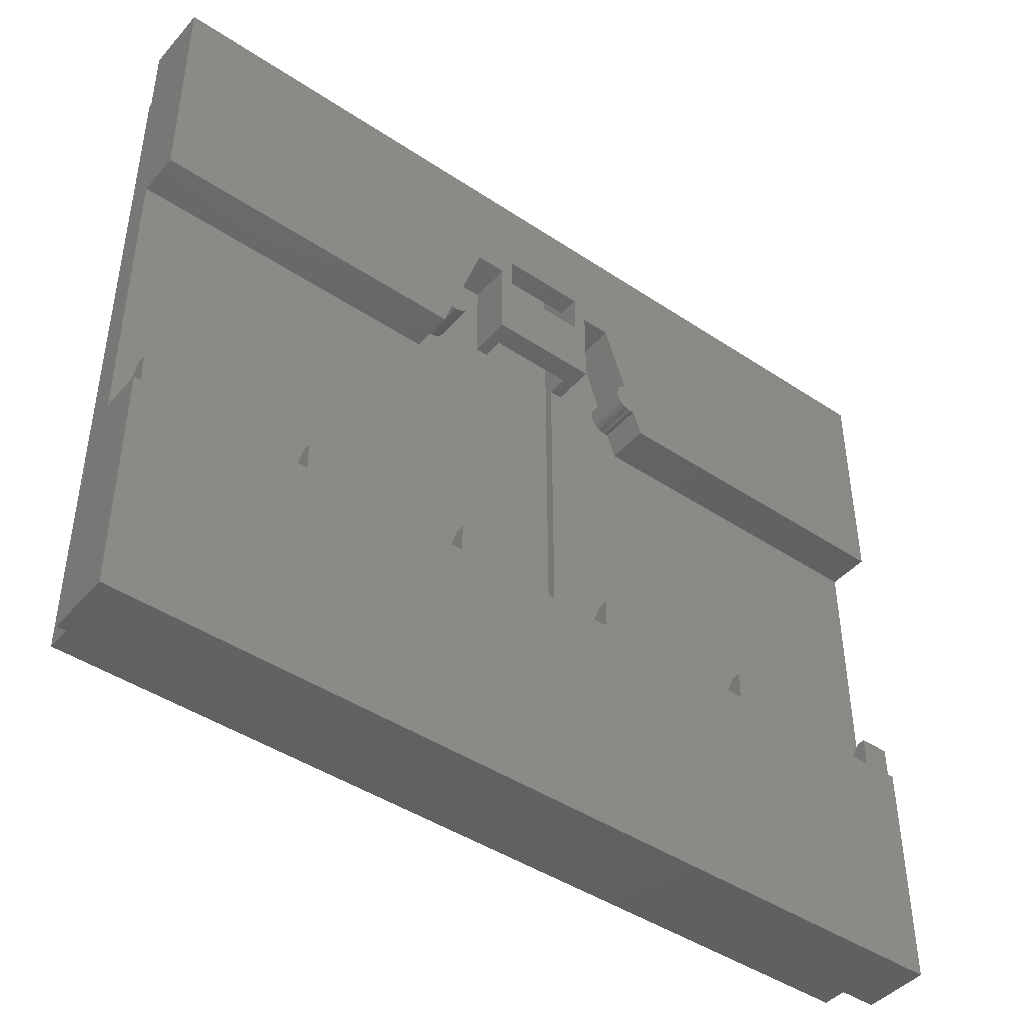
<metadata>
{"format":"stl","ext":"stl","renderer":"f3d","projection":"perspective","resolution":1024,"background":"white","views":[{"elev":-44.1,"azim":142.0,"up":"+Y"}]}
</metadata>
<code>
# stl→obj: 426 verts, 884 faces
v -50.5 20.75 7.4
v -51.5 20.75 6.4
v -50.5 20.75 6.4
v -50.5 24.25 6.4
v -51.5 24.25 6.4
v -50.5 24.25 7.4
v -50.5 43 3.9
v -50.5 43 8.9
v -50.5 -20.75 6.4
v -50.5 -43 3.9
v -50.5 -43 8.9
v -50.5 -24.25 6.4
v -50.5 -20.75 7.4
v -50.5 -24.25 7.4
v 50.5 20.75 7.4
v 50.5 20.75 6.4
v 51.5 20.75 6.4
v 51.5 24.25 6.4
v 50.5 24.25 6.4
v 50.5 43 8.9
v 50.5 24.25 7.4
v 50.5 -20.75 7.4
v 50.5 -43 8.9
v 50.5 -24.25 7.4
v 50.5 -24.25 6.4
v 50.5 43 3.9
v 50.5 -20.75 6.4
v 50.5 -43 3.9
v -51.5 -20.75 6.4
v -51.5 -24.25 6.4
v 51.5 -20.75 6.4
v 51.5 -24.25 6.4
v 48.5 41 8.9
v -48.5 41 8.9
v -48.5 -41 8.9
v 48.5 -41 8.9
v -42.5 35 3.9
v -48.5 35 3.9
v -42.5 41 3.9
v 48.5 -35 3.9
v 42.5 -41 3.9
v -42.5 -41 3.9
v -48.5 -35 3.9
v -42.5 -35 3.9
v 48.5 35 3.9
v 42.5 41 3.9
v 42.5 35 3.9
v 42.5 -35 3.9
v 52.5 45 3.9
v 52.5 17.5 1.11
v 52.5 45 -3.9
v 52.5 -17.5 1.11
v 52.5 -45 3.9
v 52.5 -45 -3.9
v 52.5 -17.5 -3.9
v 52.5 17.5 -3.9
v -52.5 45 3.9
v -52.5 -45 3.9
v -11.5 22.4 -3.9
v -11.5 22.6 -3.9
v -11.5 22.5 -3.9
v -11.51 22.3 -3.9
v -11.51 22.7 -3.9
v -11.52 22.21 -3.9
v -11.52 22.79 -3.9
v -11.54 22.11 -3.9
v -11.54 22.89 -3.9
v -11.56 22.01 -3.9
v -11.56 22.99 -3.9
v -11.59 21.92 -3.9
v -11.59 23.08 -3.9
v -11.62 21.83 -3.9
v -11.62 23.17 -3.9
v -11.65 21.73 -3.9
v -11.65 23.27 -3.9
v -11.69 21.64 -3.9
v -11.69 23.36 -3.9
v -11.74 21.56 -3.9
v -11.74 23.44 -3.9
v -11.78 21.47 -3.9
v -11.78 23.53 -3.9
v -11.84 21.39 -3.9
v -11.84 23.61 -3.9
v -11.89 21.31 -3.9
v -11.89 23.69 -3.9
v -11.95 21.23 -3.9
v -11.95 23.77 -3.9
v -12.02 21.16 -3.9
v -12.02 23.84 -3.9
v -12.09 21.09 -3.9
v -12.09 23.91 -3.9
v -12.16 21.02 -3.9
v -12.16 23.98 -3.9
v -12.23 20.95 -3.9
v -12.23 24.05 -3.9
v -12.31 20.89 -3.9
v -12.31 24.11 -3.9
v -12.39 20.84 -3.9
v -12.39 24.16 -3.9
v -12.47 20.78 -3.9
v -12.47 24.22 -3.9
v -12.56 20.74 -3.9
v -12.56 24.26 -3.9
v -12.64 20.69 -3.9
v -12.64 24.31 -3.9
v -12.7 24.33 -3.9
v -12.73 20.65 -3.9
v 6.5 22.5 -3.9
v 5 30 -3.9
v 6.5 32.5 -3.9
v -5 30 -3.9
v -6.5 32.5 -3.9
v -6.5 22.5 -3.9
v 12.64 20.69 -3.9
v 12.7 24.33 -3.9
v 12.73 20.65 -3.9
v 12.64 24.31 -3.9
v 12.56 20.74 -3.9
v 12.56 24.26 -3.9
v 12.47 20.78 -3.9
v 12.47 24.22 -3.9
v 12.39 20.84 -3.9
v 12.39 24.16 -3.9
v 12.31 20.89 -3.9
v 12.31 24.11 -3.9
v 12.23 20.95 -3.9
v 12.23 24.05 -3.9
v 12.16 21.02 -3.9
v 12.16 23.98 -3.9
v 12.09 21.09 -3.9
v 12.09 23.91 -3.9
v 12.02 21.16 -3.9
v 12.02 23.84 -3.9
v 11.95 21.23 -3.9
v 11.95 23.77 -3.9
v 11.89 21.31 -3.9
v 11.89 23.69 -3.9
v 11.84 21.39 -3.9
v 11.84 23.61 -3.9
v 11.78 21.47 -3.9
v 11.78 23.53 -3.9
v 11.74 21.56 -3.9
v 11.74 23.44 -3.9
v 11.69 21.64 -3.9
v 11.69 23.36 -3.9
v 11.65 21.73 -3.9
v 11.65 23.27 -3.9
v 11.62 21.83 -3.9
v 11.62 23.17 -3.9
v 11.59 21.92 -3.9
v 11.59 23.08 -3.9
v 11.56 22.01 -3.9
v 11.56 22.99 -3.9
v 11.54 22.11 -3.9
v 11.54 22.89 -3.9
v 11.52 22.21 -3.9
v 11.52 22.79 -3.9
v 11.51 22.3 -3.9
v 11.51 22.7 -3.9
v 11.5 22.4 -3.9
v 11.5 22.6 -3.9
v 11.5 22.5 -3.9
v 13.96 20.55 -3.9
v 14.97 17.5 -3.9
v 13.89 20.54 -3.9
v 13.79 20.52 -3.9
v 13.7 20.51 -3.9
v 13.6 20.5 -3.9
v 13.5 20.5 -3.9
v 13.4 20.5 -3.9
v 13.3 20.51 -3.9
v 13.21 20.52 -3.9
v 13.11 20.54 -3.9
v 13.01 20.56 -3.9
v 12.92 20.59 -3.9
v 12.83 20.62 -3.9
v 10 32.5 -3.9
v 5 35 -3.9
v -5 35 -3.9
v -10 32.5 -3.9
v -12.83 20.62 -3.9
v -12.92 20.59 -3.9
v -13.01 20.56 -3.9
v -13.11 20.54 -3.9
v -13.21 20.52 -3.9
v -13.3 20.51 -3.9
v -13.4 20.5 -3.9
v -13.5 20.5 -3.9
v -13.6 20.5 -3.9
v -13.7 20.51 -3.9
v -13.79 20.52 -3.9
v -13.89 20.54 -3.9
v -13.96 20.55 -3.9
v -52.5 17.5 -3.9
v -14.97 17.5 -3.9
v -52.5 45 -3.9
v 51.75 -17.5 -3.9
v 48.25 -17.5 -3.9
v 51.75 -14 -3.9
v 31.75 -17.5 -3.9
v 28.25 -17.5 -3.9
v 31.75 -14 -3.9
v 11.75 -17.5 -3.9
v 8.25 -17.5 -3.9
v 11.75 -14 -3.9
v -8.25 -17.5 -3.9
v -11.75 -17.5 -3.9
v -8.25 -14 -3.9
v -52.5 -45 -3.9
v -28.25 -17.5 -3.9
v -31.75 -17.5 -3.9
v -28.25 -14 -3.9
v -48.25 -17.5 -3.9
v -51.75 -17.5 -3.9
v -48.25 -14 -3.9
v -52.5 -17.5 -3.9
v 48.25 -14 -3.9
v 28.25 -14 -3.9
v 8.25 -14 -3.9
v -11.75 -14 -3.9
v -31.75 -14 -3.9
v -51.75 -14 -3.9
v -52.5 -17.5 1.11
v -52.5 17.5 1.11
v 5 45 2.15
v 5 45 -1.35
v -5 45 -1.35
v -5 45 2.15
v 48.5 35 8.45
v 48.5 41 8.45
v 48.5 -35 8.45
v 48.5 -41 8.45
v 48.5 -35 3.05
v 48.5 35 3.05
v 42.5 41 8.45
v 42.5 35 8.45
v 42.5 35 3.05
v 42.5 41 3.05
v -42.5 41 8.45
v -48.5 41 8.45
v -42.5 41 3.05
v -42.5 35 8.45
v -48.5 35 8.45
v -42.5 35 3.05
v -48.5 35 3.05
v -48.5 -35 8.45
v -48.5 -41 8.45
v -48.5 -35 3.05
v 42.5 -35 8.45
v 42.5 -41 8.45
v 42.5 -41 3.05
v 42.5 -35 3.05
v -42.5 -41 8.45
v -42.5 -41 3.05
v -42.5 -35 8.45
v -42.5 -35 3.05
v -14.97 17.5 1.11
v -5 22.5 1.11
v -5 -17.5 1.11
v -6.5 22.5 1.11
v -10 32.5 1.11
v -6.5 32.5 1.11
v -11.5 22.4 1.11
v -11.51 22.3 1.11
v -11.5 22.6 1.11
v -11.5 22.5 1.11
v -11.52 22.21 1.11
v -11.54 22.11 1.11
v -11.56 22.01 1.11
v -11.59 21.92 1.11
v -11.62 21.83 1.11
v -11.65 21.73 1.11
v -11.69 21.64 1.11
v -11.74 21.56 1.11
v -11.78 21.47 1.11
v -11.84 21.39 1.11
v -11.89 21.31 1.11
v -11.95 21.23 1.11
v -12.02 21.16 1.11
v -12.09 21.09 1.11
v -12.31 20.89 1.11
v -12.16 21.02 1.11
v -12.23 20.95 1.11
v -12.39 20.84 1.11
v -12.47 20.78 1.11
v -12.56 20.74 1.11
v -12.64 20.69 1.11
v -12.73 20.65 1.11
v -12.83 20.62 1.11
v -12.92 20.59 1.11
v -13.01 20.56 1.11
v -13.11 20.54 1.11
v -13.21 20.52 1.11
v -13.3 20.51 1.11
v -13.4 20.5 1.11
v -13.5 20.5 1.11
v -13.6 20.5 1.11
v -13.7 20.51 1.11
v -13.79 20.52 1.11
v -13.89 20.54 1.11
v -13.96 20.55 1.11
v -11.51 22.7 1.11
v -11.52 22.79 1.11
v -11.54 22.89 1.11
v -11.56 22.99 1.11
v -11.59 23.08 1.11
v -11.62 23.17 1.11
v -11.65 23.27 1.11
v -11.69 23.36 1.11
v -11.74 23.44 1.11
v -11.78 23.53 1.11
v -11.84 23.61 1.11
v -11.89 23.69 1.11
v -11.95 23.77 1.11
v -12.02 23.84 1.11
v -12.09 23.91 1.11
v -12.16 23.98 1.11
v -12.23 24.05 1.11
v -12.31 24.11 1.11
v -12.39 24.16 1.11
v -12.47 24.22 1.11
v -12.56 24.26 1.11
v -12.64 24.31 1.11
v -12.7 24.33 1.11
v 14.97 17.5 1.11
v 13.89 20.54 1.11
v 13.96 20.55 1.11
v 13.79 20.52 1.11
v 13.7 20.51 1.11
v 13.6 20.5 1.11
v 13.5 20.5 1.11
v 13.4 20.5 1.11
v 13.3 20.51 1.11
v 13.21 20.52 1.11
v 13.11 20.54 1.11
v 13.01 20.56 1.11
v 12.92 20.59 1.11
v 12.83 20.62 1.11
v 12.73 20.65 1.11
v 12.64 20.69 1.11
v 12.56 20.74 1.11
v 12.47 20.78 1.11
v 12.39 20.84 1.11
v 12.31 20.89 1.11
v 6.5 22.5 1.11
v 12.23 20.95 1.11
v 12.16 21.02 1.11
v 12.09 21.09 1.11
v 12.02 21.16 1.11
v 11.5 22.5 1.11
v 11.5 22.4 1.11
v 11.51 22.3 1.11
v 11.52 22.21 1.11
v 10 32.5 1.11
v 11.54 22.11 1.11
v 11.56 22.01 1.11
v 11.59 21.92 1.11
v 11.62 21.83 1.11
v 11.65 21.73 1.11
v 11.69 21.64 1.11
v 11.74 21.56 1.11
v 11.78 21.47 1.11
v 11.84 21.39 1.11
v 11.89 21.31 1.11
v 11.95 21.23 1.11
v 5 -17.5 1.11
v 5 22.5 1.11
v 12.64 24.31 1.11
v 12.7 24.33 1.11
v 12.56 24.26 1.11
v 12.47 24.22 1.11
v 12.39 24.16 1.11
v 12.31 24.11 1.11
v 12.23 24.05 1.11
v 12.16 23.98 1.11
v 12.09 23.91 1.11
v 12.02 23.84 1.11
v 11.95 23.77 1.11
v 11.89 23.69 1.11
v 11.84 23.61 1.11
v 11.78 23.53 1.11
v 11.74 23.44 1.11
v 11.69 23.36 1.11
v 11.65 23.27 1.11
v 11.62 23.17 1.11
v 11.59 23.08 1.11
v 11.56 22.99 1.11
v 11.54 22.89 1.11
v 11.52 22.79 1.11
v 11.51 22.7 1.11
v 11.5 22.6 1.11
v 6.5 32.5 1.11
v -5 22.5 -1.35
v 5 22.5 -1.35
v 5 -17.5 -1.35
v 5 35 -1.35
v 5 30 -1.35
v 5 -17.5 2.15
v -5 35 -1.35
v -5 30 -1.35
v -5 -17.5 2.15
v -5 -17.5 -1.35
v 11.75 -14 -2.9
v 11.75 -17.5 0.1
v 8.25 -14 -2.9
v 8.25 -17.5 0.1
v 28.25 -17.5 0.1
v 31.75 -17.5 0.1
v 48.25 -17.5 0.1
v 51.75 -17.5 0.1
v -48.25 -17.5 0.1
v -31.75 -17.5 0.1
v -28.25 -17.5 0.1
v -11.75 -17.5 0.1
v -8.25 -17.5 0.1
v -51.75 -17.5 0.1
v 31.75 -14 -2.9
v 28.25 -14 -2.9
v 51.75 -14 -2.9
v 48.25 -14 -2.9
v -11.75 -14 -2.9
v -8.25 -14 -2.9
v -31.75 -14 -2.9
v -28.25 -14 -2.9
v -51.75 -14 -2.9
v -48.25 -14 -2.9
f 1 2 3
f 2 4 3
f 4 2 5
f 2 6 5
f 6 2 1
f 4 5 6
f 7 4 8
f 7 3 4
f 3 9 1
f 7 9 3
f 10 9 7
f 11 12 10
f 9 10 12
f 6 8 4
f 1 8 6
f 13 1 9
f 1 13 8
f 11 13 14
f 13 11 8
f 12 11 14
f 15 16 17
f 16 18 17
f 18 16 19
f 19 20 21
f 20 15 21
f 15 22 16
f 20 22 15
f 23 22 20
f 24 23 25
f 22 23 24
f 20 19 26
f 16 26 19
f 27 16 22
f 16 27 26
f 28 27 25
f 27 28 26
f 28 25 23
f 18 19 21
f 15 18 21
f 18 15 17
f 13 9 29
f 30 9 12
f 9 30 29
f 30 13 29
f 13 30 14
f 12 14 30
f 22 31 27
f 25 31 32
f 31 25 27
f 32 24 25
f 24 31 22
f 31 24 32
f 20 33 23
f 20 34 33
f 34 8 35
f 8 34 20
f 36 23 33
f 35 23 36
f 35 11 23
f 11 35 8
f 37 38 39
f 28 40 26
f 28 41 40
f 28 42 41
f 42 43 44
f 43 10 38
f 42 10 43
f 10 42 28
f 45 26 40
f 46 45 47
f 45 46 26
f 39 26 46
f 39 7 26
f 38 7 39
f 7 38 10
f 40 41 48
f 26 8 20
f 8 26 7
f 10 23 11
f 23 10 28
f 49 50 51
f 49 52 50
f 53 52 49
f 54 52 53
f 52 54 55
f 51 50 56
f 44 43 42
f 49 45 53
f 49 46 45
f 49 39 46
f 39 38 37
f 38 57 43
f 39 57 38
f 57 39 49
f 40 53 45
f 41 40 48
f 40 41 53
f 42 53 41
f 42 58 53
f 43 58 42
f 58 43 57
f 45 46 47
f 59 60 61
f 62 60 59
f 62 63 60
f 64 63 62
f 64 65 63
f 66 65 64
f 66 67 65
f 68 67 66
f 68 69 67
f 70 69 68
f 70 71 69
f 72 71 70
f 72 73 71
f 74 73 72
f 74 75 73
f 76 75 74
f 76 77 75
f 78 77 76
f 78 79 77
f 80 79 78
f 80 81 79
f 82 81 80
f 82 83 81
f 84 83 82
f 84 85 83
f 86 85 84
f 86 87 85
f 88 87 86
f 88 89 87
f 90 89 88
f 90 91 89
f 92 91 90
f 92 93 91
f 94 93 92
f 94 95 93
f 96 95 94
f 96 97 95
f 98 97 96
f 98 99 97
f 100 99 98
f 100 101 99
f 102 101 100
f 102 103 101
f 104 103 102
f 104 105 103
f 104 106 105
f 106 104 107
f 108 109 110
f 108 111 109
f 112 111 113
f 113 111 108
f 114 115 116
f 114 117 115
f 118 117 114
f 118 119 117
f 120 119 118
f 120 121 119
f 122 121 120
f 122 123 121
f 124 123 122
f 124 125 123
f 126 125 124
f 126 127 125
f 128 127 126
f 128 129 127
f 130 129 128
f 130 131 129
f 132 131 130
f 132 133 131
f 134 133 132
f 134 135 133
f 136 135 134
f 136 137 135
f 138 137 136
f 138 139 137
f 140 139 138
f 140 141 139
f 142 141 140
f 142 143 141
f 144 143 142
f 144 145 143
f 146 145 144
f 146 147 145
f 148 147 146
f 148 149 147
f 150 149 148
f 150 151 149
f 152 151 150
f 152 153 151
f 154 153 152
f 154 155 153
f 156 155 154
f 156 157 155
f 158 157 156
f 158 159 157
f 160 159 158
f 160 161 159
f 161 160 162
f 163 56 164
f 115 56 163
f 115 163 165
f 115 165 166
f 115 166 167
f 115 167 168
f 115 168 169
f 115 169 170
f 115 170 171
f 115 171 172
f 115 172 173
f 115 173 174
f 115 174 175
f 115 175 176
f 115 176 116
f 56 115 51
f 177 51 115
f 178 177 110
f 178 110 109
f 177 178 51
f 179 51 178
f 111 112 179
f 180 179 112
f 181 106 107
f 182 106 181
f 183 106 182
f 184 106 183
f 185 106 184
f 186 106 185
f 187 106 186
f 188 106 187
f 189 106 188
f 190 106 189
f 191 106 190
f 192 106 191
f 193 106 192
f 194 106 193
f 194 193 195
f 106 194 196
f 106 196 180
f 179 196 51
f 180 196 179
f 54 197 55
f 197 198 199
f 54 198 197
f 54 200 198
f 200 201 202
f 54 201 200
f 54 203 201
f 203 204 205
f 54 204 203
f 54 206 204
f 206 207 208
f 209 206 54
f 206 209 207
f 210 211 212
f 207 209 210
f 210 209 211
f 213 214 215
f 211 209 213
f 213 209 214
f 214 209 216
f 199 198 217
f 202 201 218
f 205 204 219
f 208 207 220
f 212 211 221
f 215 214 222
f 216 209 223
f 224 196 194
f 196 224 57
f 223 57 224
f 223 58 57
f 58 223 209
f 49 225 57
f 49 226 225
f 226 51 227
f 51 226 49
f 228 57 225
f 227 57 228
f 227 196 57
f 196 227 51
f 209 53 58
f 53 209 54
f 45 40 229
f 229 33 230
f 231 229 40
f 229 231 33
f 36 231 232
f 231 36 33
f 233 45 234
f 45 233 40
f 235 229 230
f 229 235 236
f 47 235 46
f 235 47 236
f 237 46 238
f 46 237 47
f 39 235 239
f 235 39 46
f 239 34 240
f 34 239 33
f 235 33 239
f 33 235 230
f 241 46 39
f 46 241 238
f 47 229 236
f 229 47 45
f 237 45 47
f 45 237 234
f 240 242 239
f 242 240 243
f 242 39 239
f 39 242 37
f 37 241 39
f 241 37 244
f 38 242 243
f 242 38 37
f 245 37 38
f 37 245 244
f 34 243 240
f 243 246 38
f 34 246 243
f 35 246 34
f 246 35 247
f 38 246 43
f 43 245 38
f 245 43 248
f 249 232 231
f 232 249 250
f 41 249 48
f 249 41 250
f 251 48 252
f 48 251 41
f 41 253 250
f 253 41 42
f 250 36 232
f 36 250 35
f 253 35 250
f 35 253 247
f 251 42 41
f 42 251 254
f 40 249 231
f 249 40 48
f 233 48 40
f 48 233 252
f 246 253 255
f 253 246 247
f 253 44 255
f 44 253 42
f 42 256 44
f 256 42 254
f 44 246 255
f 246 44 43
f 256 43 44
f 43 256 248
f 245 256 244
f 256 245 248
f 244 237 238
f 237 244 252
f 244 238 241
f 256 252 244
f 252 256 251
f 251 256 254
f 237 233 234
f 233 237 252
f 257 258 259
f 260 261 262
f 258 257 260
f 263 260 264
f 265 260 266
f 266 260 263
f 260 267 264
f 260 268 267
f 260 269 268
f 260 270 269
f 260 271 270
f 260 272 271
f 260 273 272
f 260 274 273
f 260 275 274
f 260 276 275
f 260 277 276
f 260 278 277
f 260 279 278
f 260 280 279
f 281 260 257
f 260 282 280
f 260 283 282
f 260 281 283
f 281 257 284
f 284 257 285
f 285 257 286
f 286 257 287
f 287 257 288
f 288 257 289
f 289 257 290
f 290 257 291
f 291 257 292
f 292 257 293
f 293 257 294
f 294 257 295
f 295 257 296
f 296 257 297
f 297 257 298
f 298 257 299
f 299 257 300
f 300 257 301
f 223 257 259
f 257 223 224
f 302 260 265
f 303 260 302
f 304 260 303
f 305 260 304
f 306 260 305
f 307 260 306
f 308 260 307
f 309 260 308
f 310 260 309
f 311 260 310
f 312 260 311
f 313 260 312
f 314 260 313
f 315 260 314
f 260 315 261
f 316 261 315
f 317 261 316
f 318 261 317
f 319 261 318
f 320 261 319
f 321 261 320
f 322 261 321
f 323 261 322
f 261 323 324
f 52 325 50
f 325 326 327
f 325 328 326
f 325 329 328
f 325 330 329
f 325 331 330
f 325 332 331
f 325 333 332
f 325 334 333
f 325 335 334
f 325 336 335
f 325 337 336
f 325 338 337
f 325 339 338
f 325 340 339
f 325 341 340
f 325 342 341
f 325 343 342
f 325 344 343
f 345 344 325
f 344 345 346
f 346 345 347
f 347 345 348
f 348 345 349
f 345 350 351
f 345 351 352
f 345 352 353
f 350 345 354
f 355 345 353
f 356 345 355
f 357 345 356
f 358 345 357
f 359 345 358
f 360 345 359
f 361 345 360
f 362 345 361
f 363 345 362
f 364 345 363
f 365 345 364
f 349 345 365
f 366 325 52
f 367 325 366
f 325 367 345
f 368 354 369
f 370 354 368
f 371 354 370
f 372 354 371
f 373 354 372
f 374 354 373
f 375 354 374
f 376 354 375
f 377 354 376
f 378 354 377
f 379 354 378
f 380 354 379
f 381 354 380
f 382 354 381
f 383 354 382
f 384 354 383
f 385 354 384
f 386 354 385
f 387 354 386
f 388 354 387
f 389 354 388
f 390 354 389
f 391 354 390
f 354 391 350
f 354 345 392
f 110 354 392
f 354 110 177
f 345 110 392
f 110 345 108
f 260 393 258
f 393 113 394
f 113 393 260
f 394 345 367
f 394 108 345
f 108 394 113
f 115 354 177
f 354 115 369
f 164 327 163
f 327 164 325
f 169 330 331
f 330 169 168
f 167 328 329
f 328 167 166
f 125 374 373
f 374 125 127
f 116 338 339
f 338 116 176
f 146 358 148
f 358 146 359
f 168 329 330
f 329 168 167
f 161 390 159
f 390 161 391
f 165 327 326
f 327 165 163
f 159 389 157
f 389 159 390
f 141 380 139
f 380 141 381
f 160 350 162
f 350 160 351
f 172 333 334
f 333 172 171
f 173 334 335
f 334 173 172
f 157 388 155
f 388 157 389
f 156 352 158
f 352 156 353
f 130 349 132
f 349 130 348
f 144 359 146
f 359 144 360
f 174 335 336
f 335 174 173
f 176 337 338
f 337 176 175
f 130 347 348
f 347 130 128
f 136 363 138
f 363 136 364
f 129 376 375
f 376 129 131
f 119 371 370
f 371 119 121
f 153 386 151
f 386 153 387
f 134 364 136
f 364 134 365
f 166 326 328
f 326 166 165
f 154 353 156
f 353 154 355
f 137 378 135
f 378 137 379
f 123 373 372
f 373 123 125
f 115 368 369
f 368 115 117
f 150 356 152
f 356 150 357
f 118 340 341
f 340 118 114
f 175 336 337
f 336 175 174
f 133 376 131
f 376 133 377
f 158 351 160
f 351 158 352
f 138 362 140
f 362 138 363
f 139 379 137
f 379 139 380
f 151 385 149
f 385 151 386
f 114 339 340
f 339 114 116
f 152 355 154
f 355 152 356
f 127 375 374
f 375 127 129
f 170 331 332
f 331 170 169
f 145 382 143
f 382 145 383
f 171 332 333
f 332 171 170
f 124 343 344
f 343 124 122
f 155 387 153
f 387 155 388
f 143 381 141
f 381 143 382
f 162 391 161
f 391 162 350
f 135 377 133
f 377 135 378
f 121 372 371
f 372 121 123
f 128 346 347
f 346 128 126
f 132 365 134
f 365 132 349
f 149 384 147
f 384 149 385
f 126 344 346
f 344 126 124
f 148 357 150
f 357 148 358
f 147 383 145
f 383 147 384
f 142 360 144
f 360 142 361
f 120 341 342
f 341 120 118
f 117 370 368
f 370 117 119
f 122 342 343
f 342 122 120
f 140 361 142
f 361 140 362
f 180 262 261
f 262 180 112
f 113 262 112
f 262 113 260
f 324 180 261
f 180 324 106
f 257 193 301
f 193 257 195
f 189 296 297
f 296 189 188
f 191 298 299
f 298 191 190
f 95 319 318
f 319 95 97
f 181 288 289
f 288 181 107
f 272 72 271
f 72 272 74
f 190 297 298
f 297 190 189
f 265 63 302
f 63 265 60
f 193 300 301
f 300 193 192
f 302 65 303
f 65 302 63
f 311 83 312
f 83 311 81
f 263 61 266
f 61 263 59
f 186 293 294
f 293 186 185
f 185 292 293
f 292 185 184
f 303 67 304
f 67 303 65
f 267 62 264
f 62 267 64
f 280 88 279
f 88 280 90
f 273 74 272
f 74 273 76
f 184 291 292
f 291 184 183
f 182 289 290
f 289 182 181
f 92 280 282
f 280 92 90
f 277 82 276
f 82 277 84
f 91 317 316
f 317 91 93
f 101 322 321
f 322 101 103
f 305 71 306
f 71 305 69
f 278 84 277
f 84 278 86
f 192 299 300
f 299 192 191
f 268 64 267
f 64 268 66
f 313 87 314
f 87 313 85
f 97 320 319
f 320 97 99
f 105 324 323
f 324 105 106
f 270 68 269
f 68 270 70
f 104 286 287
f 286 104 102
f 183 290 291
f 290 183 182
f 315 91 316
f 91 315 89
f 264 59 263
f 59 264 62
f 276 80 275
f 80 276 82
f 312 85 313
f 85 312 83
f 306 73 307
f 73 306 71
f 107 287 288
f 287 107 104
f 269 66 268
f 66 269 68
f 93 318 317
f 318 93 95
f 188 295 296
f 295 188 187
f 309 79 310
f 79 309 77
f 187 294 295
f 294 187 186
f 98 281 284
f 281 98 96
f 304 69 305
f 69 304 67
f 310 81 311
f 81 310 79
f 266 60 265
f 60 266 61
f 314 89 315
f 89 314 87
f 99 321 320
f 321 99 101
f 94 282 283
f 282 94 92
f 279 86 278
f 86 279 88
f 307 75 308
f 75 307 73
f 96 283 281
f 283 96 94
f 271 70 270
f 70 271 72
f 308 77 309
f 77 308 75
f 274 76 273
f 76 274 78
f 102 285 286
f 285 102 100
f 103 323 322
f 323 103 105
f 100 284 285
f 284 100 98
f 275 78 274
f 78 275 80
f 395 395 366
f 178 109 396
f 396 225 226
f 397 396 109
f 367 396 397
f 367 397 394
f 396 367 225
f 398 367 366
f 367 398 225
f 398 366 395
f 228 399 227
f 399 400 179
f 258 399 228
f 399 258 400
f 401 258 228
f 258 401 259
f 402 259 401
f 259 402 402
f 179 400 111
f 400 258 393
f 179 396 399
f 396 179 178
f 109 400 397
f 400 109 111
f 203 403 404
f 403 203 205
f 204 405 219
f 405 204 406
f 201 404 407
f 404 201 203
f 198 408 409
f 408 198 200
f 409 52 410
f 55 410 52
f 410 55 197
f 408 52 409
f 52 408 366
f 407 366 408
f 404 366 407
f 406 366 404
f 406 395 366
f 395 204 402
f 204 395 406
f 211 411 412
f 411 211 213
f 207 413 414
f 413 207 210
f 414 259 415
f 402 415 259
f 402 206 415
f 206 402 204
f 413 259 414
f 259 413 223
f 412 223 413
f 411 223 412
f 416 223 411
f 216 416 214
f 416 216 223
f 205 405 403
f 405 205 219
f 405 404 403
f 404 405 406
f 200 417 408
f 417 200 202
f 201 418 218
f 418 201 407
f 418 408 417
f 408 418 407
f 202 418 417
f 418 202 218
f 197 419 410
f 419 197 199
f 198 420 217
f 420 198 409
f 199 420 419
f 420 199 217
f 420 410 419
f 410 420 409
f 207 421 220
f 421 207 414
f 206 422 415
f 422 206 208
f 208 421 422
f 421 208 220
f 421 415 422
f 415 421 414
f 211 423 221
f 423 211 412
f 210 424 413
f 424 210 212
f 423 413 424
f 413 423 412
f 212 423 424
f 423 212 221
f 214 425 222
f 425 214 416
f 213 426 411
f 426 213 215
f 215 425 426
f 425 215 222
f 425 411 426
f 411 425 416
f 194 257 224
f 257 194 195
f 164 50 325
f 50 164 56
f 401 225 398
f 225 401 228
f 402 395 395
f 395 402 402
f 227 396 226
f 396 227 399
f 400 394 397
f 394 400 393
f 395 401 398
f 401 395 402

</code>
